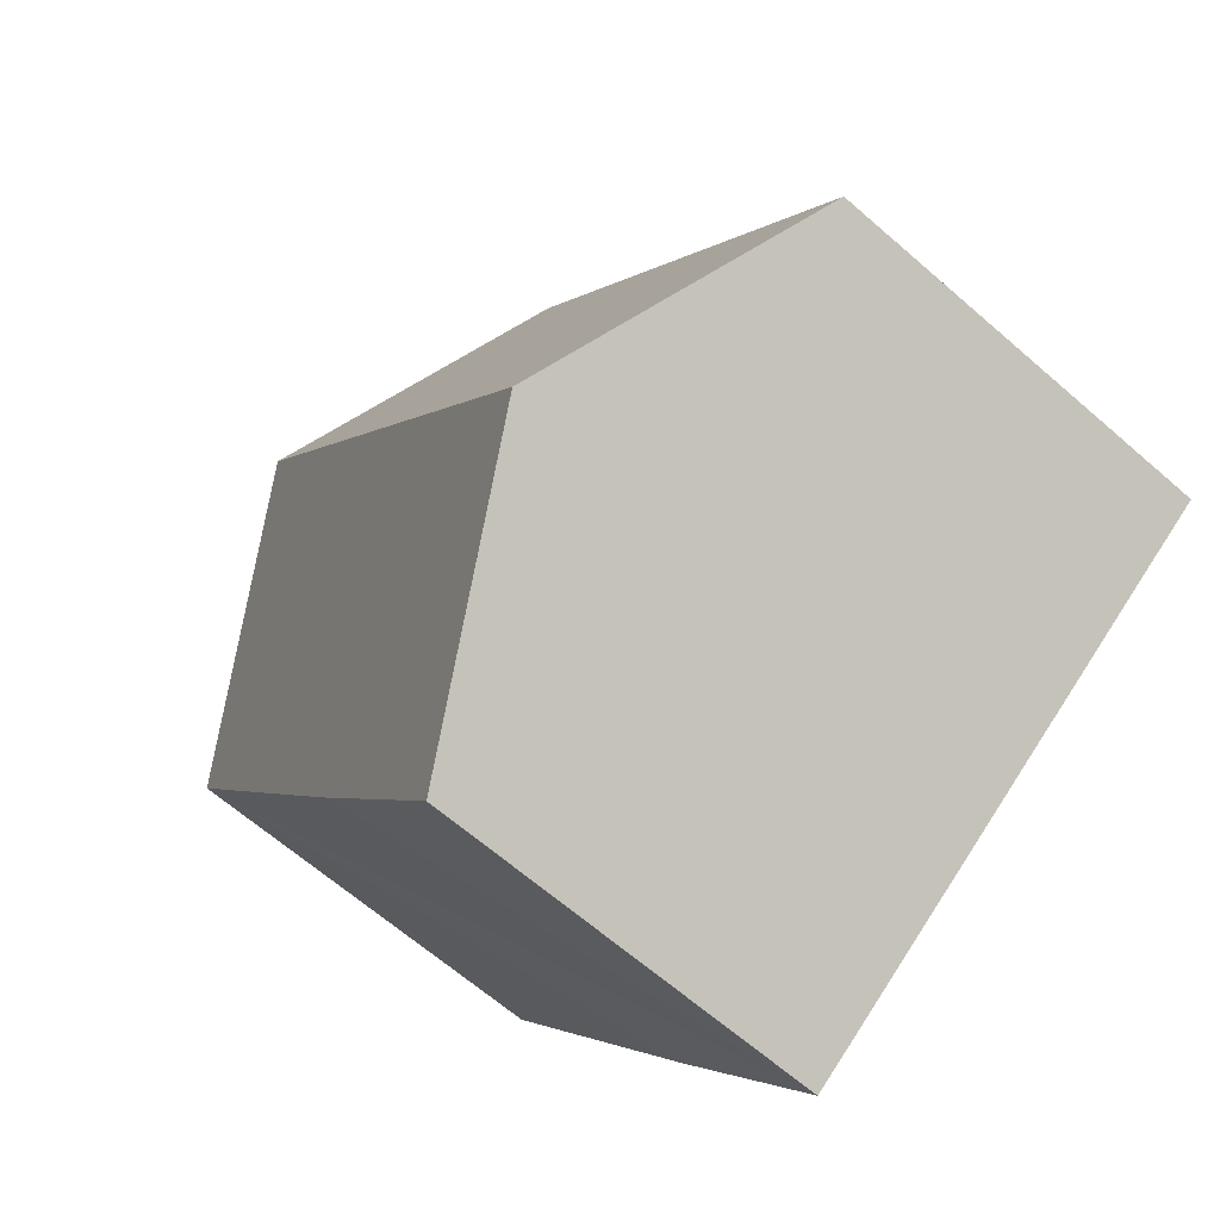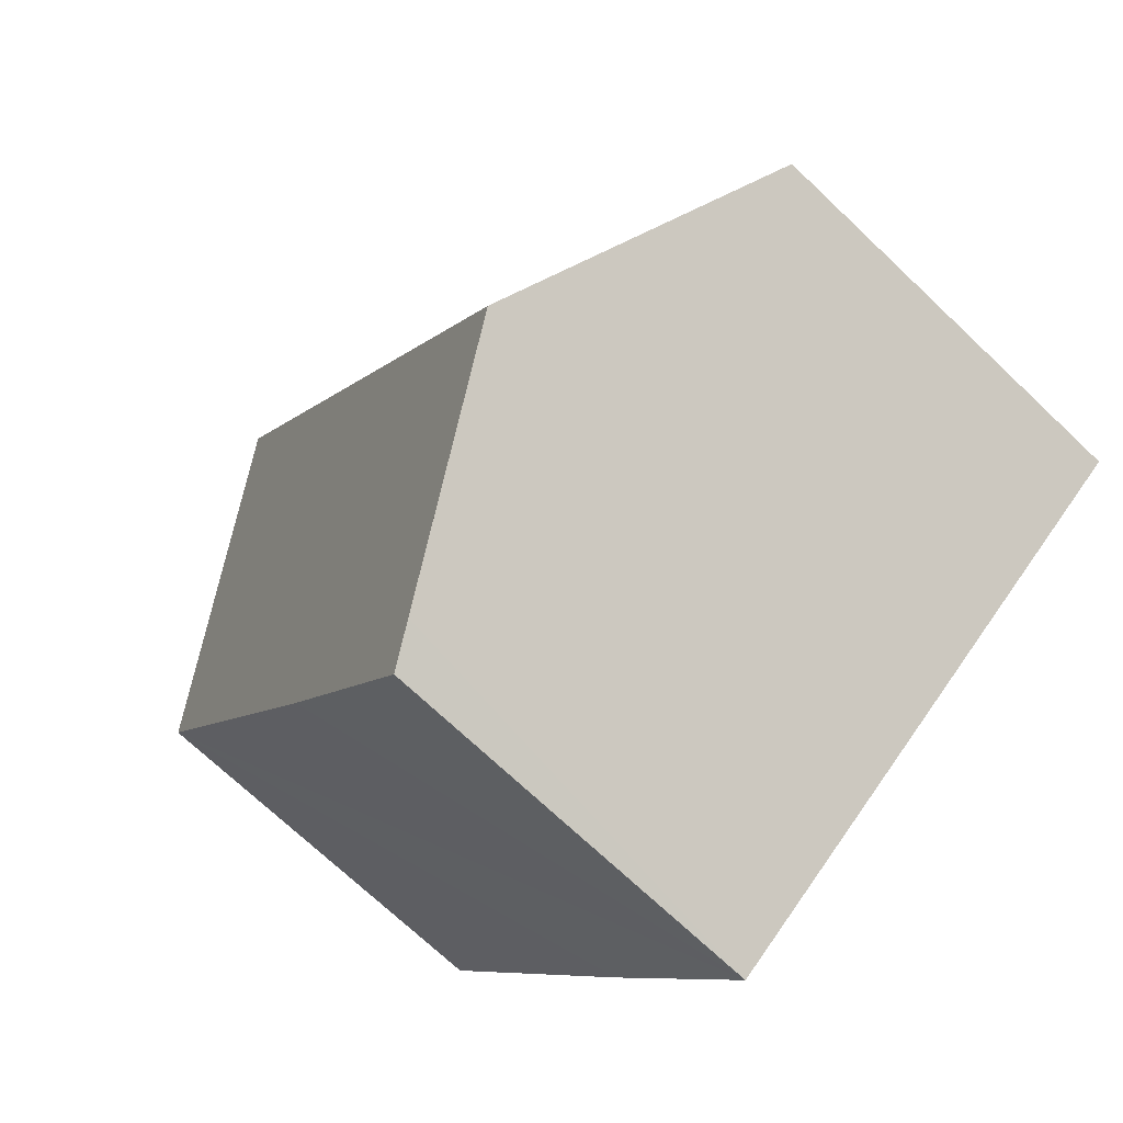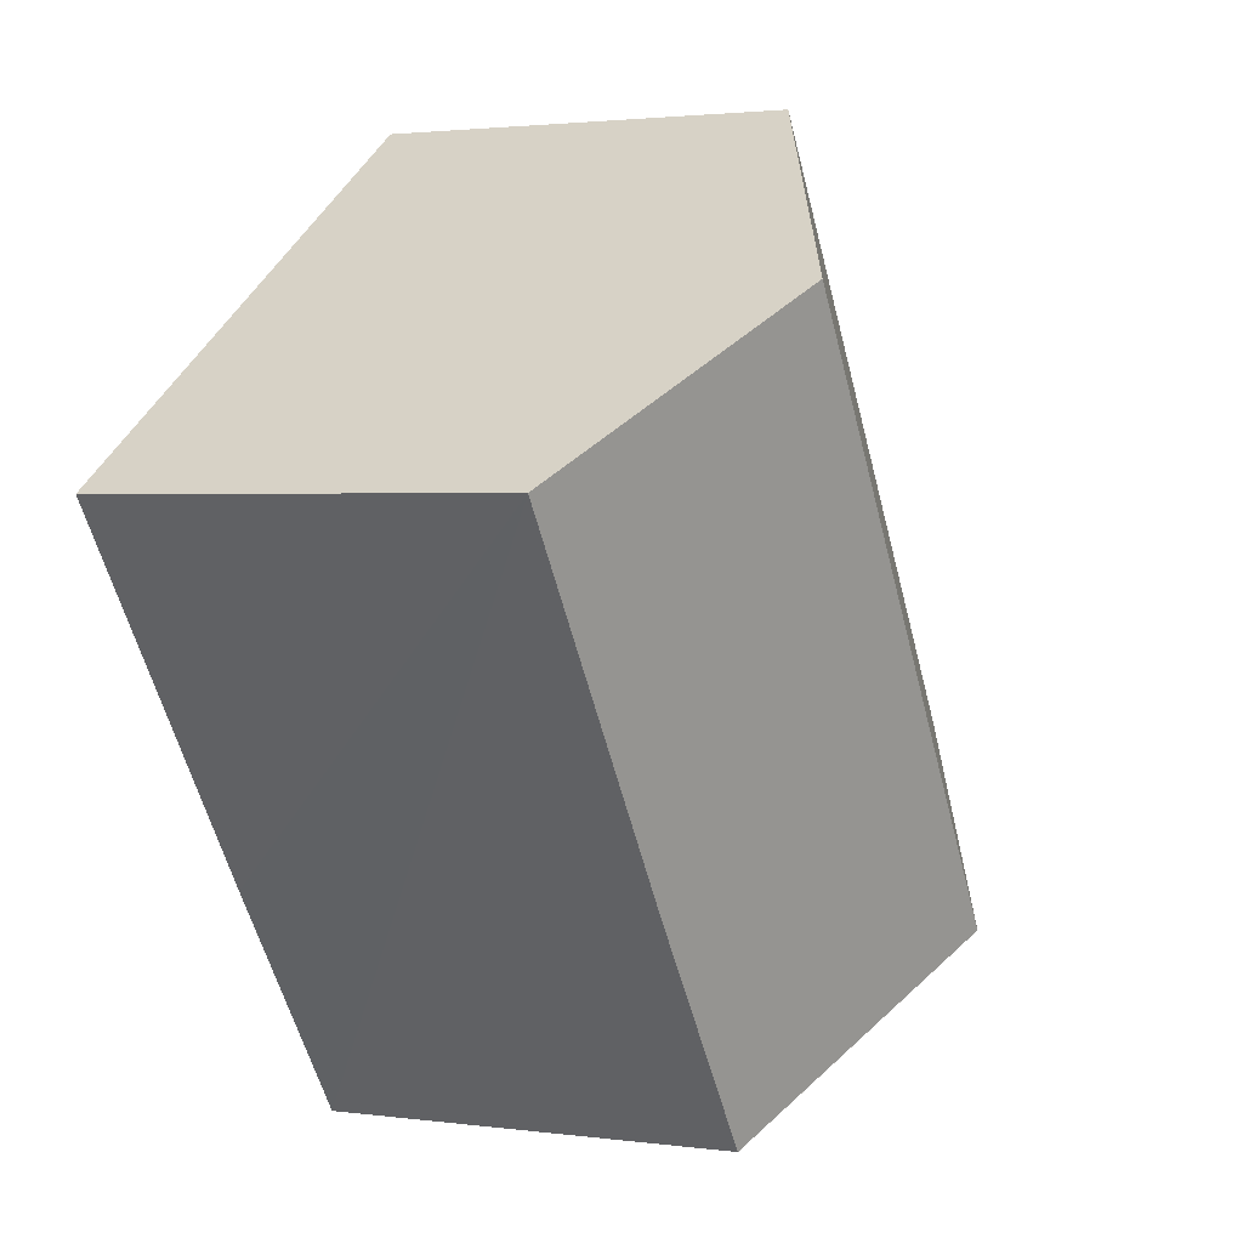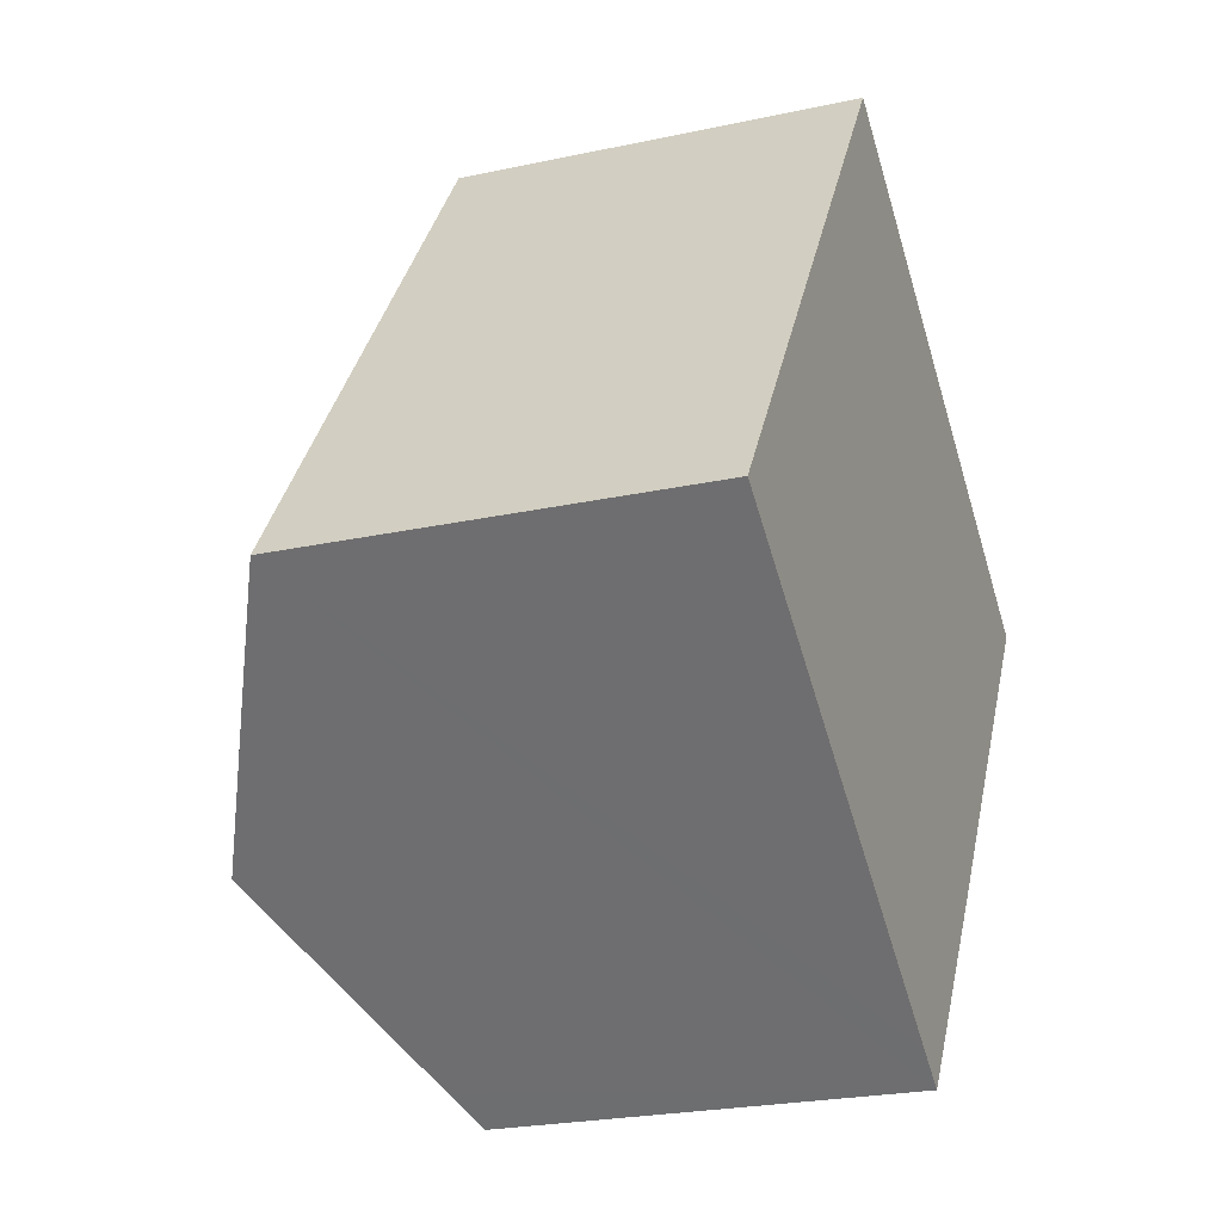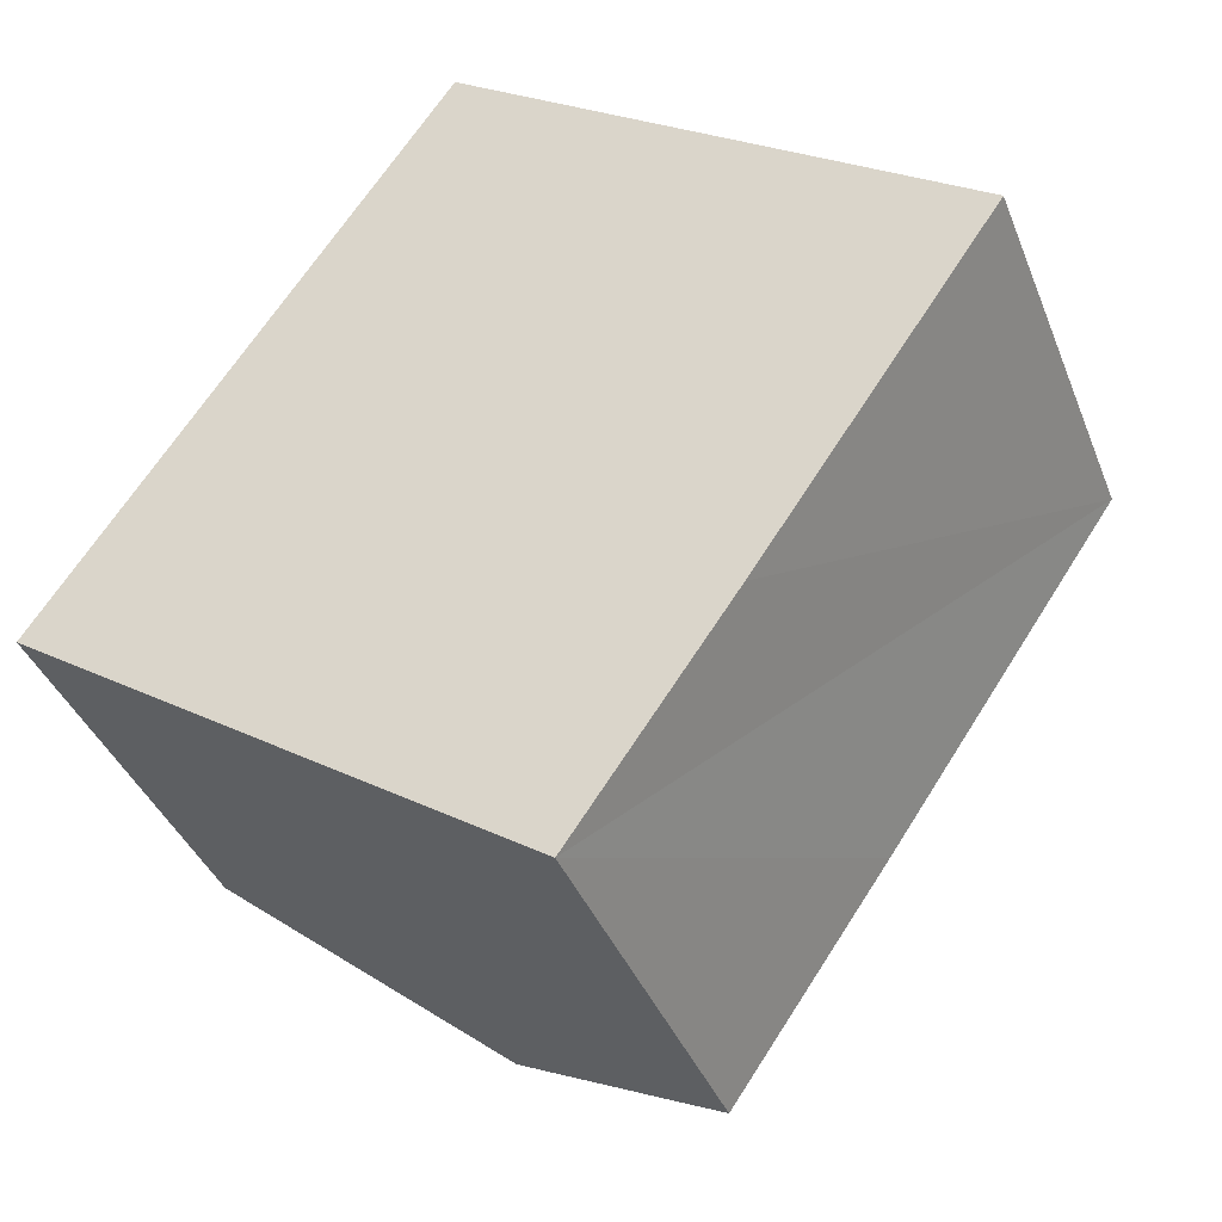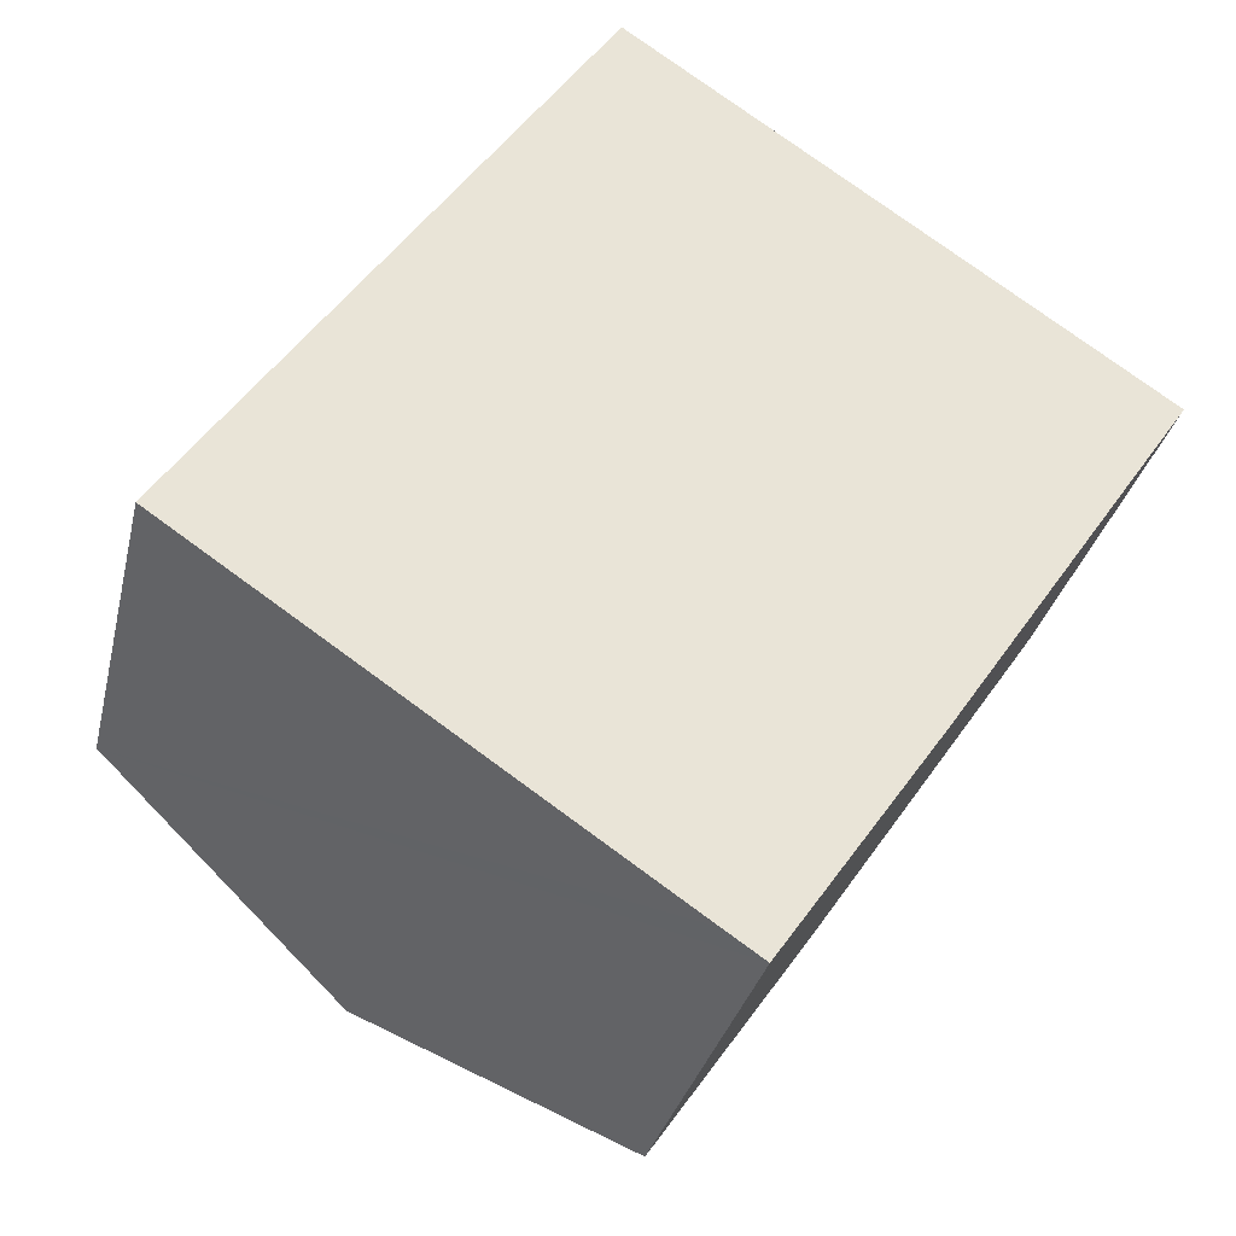
<metadata>
{"format":"obj","ext":"obj","renderer":"f3d","projection":"perspective","resolution":1024,"background":"white","views":[{"elev":-65.2,"azim":-131.2,"up":"+Z"},{"elev":-71.4,"azim":-133.5,"up":"+Z"},{"elev":2.2,"azim":115.6,"up":"+Z"},{"elev":-23.6,"azim":-69.9,"up":"+Z"},{"elev":-38.9,"azim":20.2,"up":"+Z"},{"elev":-31.3,"azim":-12.8,"up":"+Z"}]}
</metadata>
<code>
v  0 7.516 4.602e-16
v  11.82 9.99 7.372
v  4.66 9.99 -3.168
v  10.77 9.43 8.089
v  7.165 7.516 10.54
v  12.12 7.522 -2.19
v  16.47 7.522 4.211
v  10.77 7.535 -4.127
v  9.259 7.549 -6.292
v  8.571 7.914 -5.827
v  9.259 3.853e-16 -6.292
v  8.571 3.568e-16 -5.827
v  4.66 1.94e-16 -3.168
v  0 0 0
v  7.165 -6.454e-16 10.54
v  10.77 -4.953e-16 8.089
v  11.82 -4.514e-16 7.372
v  16.47 -2.578e-16 4.211
v  10.77 2.527e-16 -4.127
v  12.12 1.341e-16 -2.19
g defaultobject
f 1 2 3
f 2 1 4
f 4 1 5
f 6 2 7
f 2 6 3
f 3 6 8
f 3 8 9
f 3 9 10
f 11 10 9
f 10 11 3
f 3 11 1
f 1 11 12
f 1 12 13
f 1 13 14
f 14 5 1
f 5 14 15
f 15 4 5
f 4 15 2
f 2 15 7
f 7 15 16
f 7 16 17
f 7 17 18
f 8 11 9
f 11 8 6
f 11 6 7
f 11 7 19
f 19 7 20
f 20 7 18
f 13 15 14
f 15 13 16
f 16 13 17
f 17 13 12
f 17 12 18
f 18 12 11
f 18 11 19
f 18 19 20

</code>
